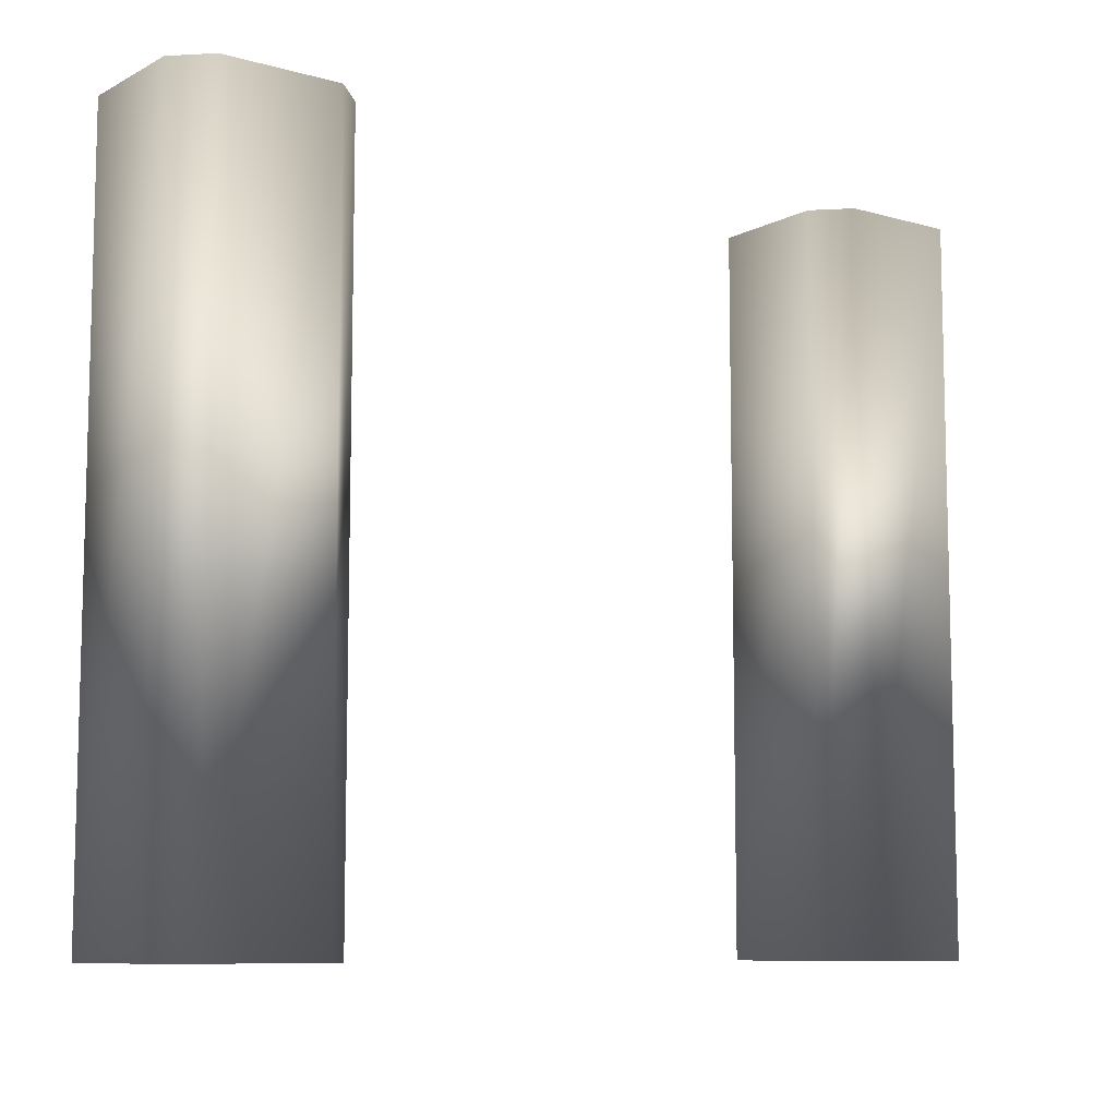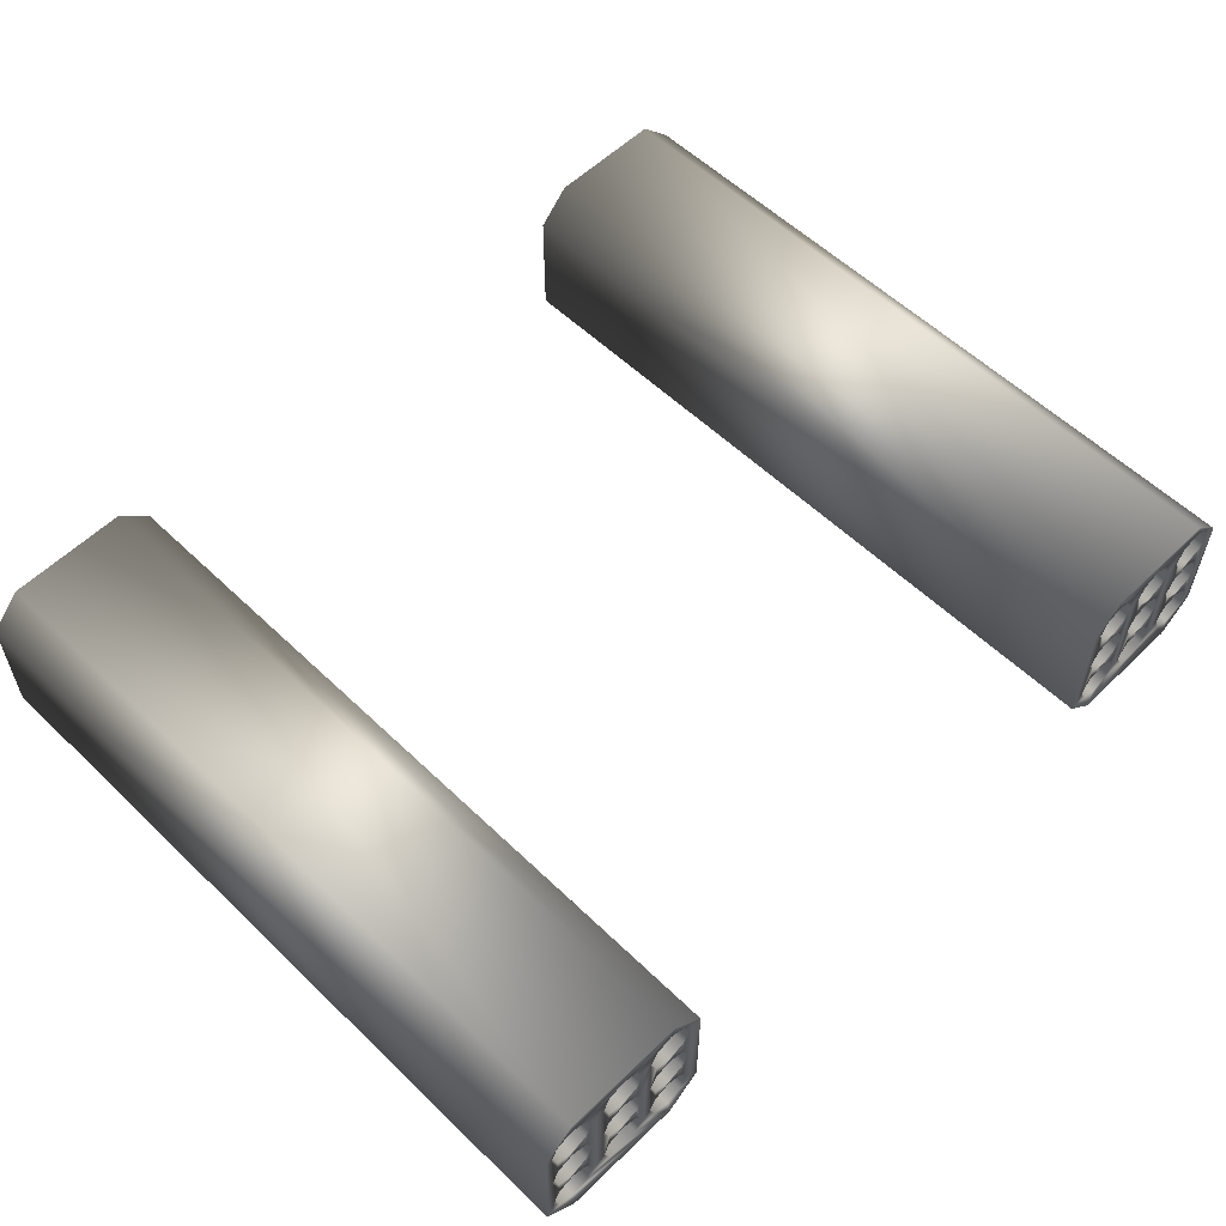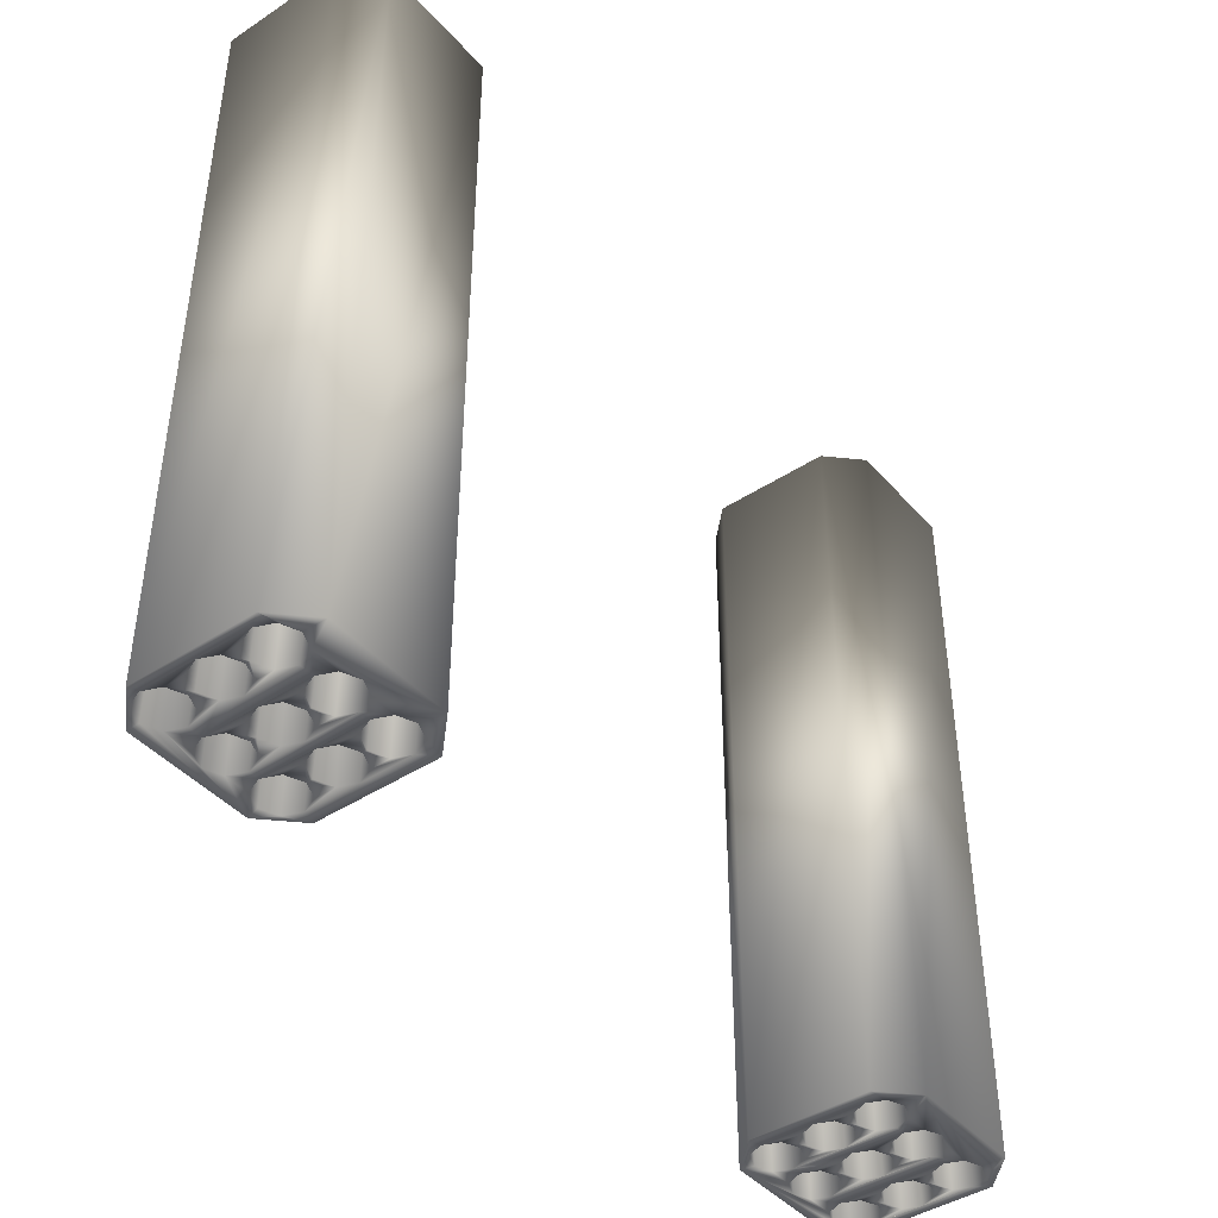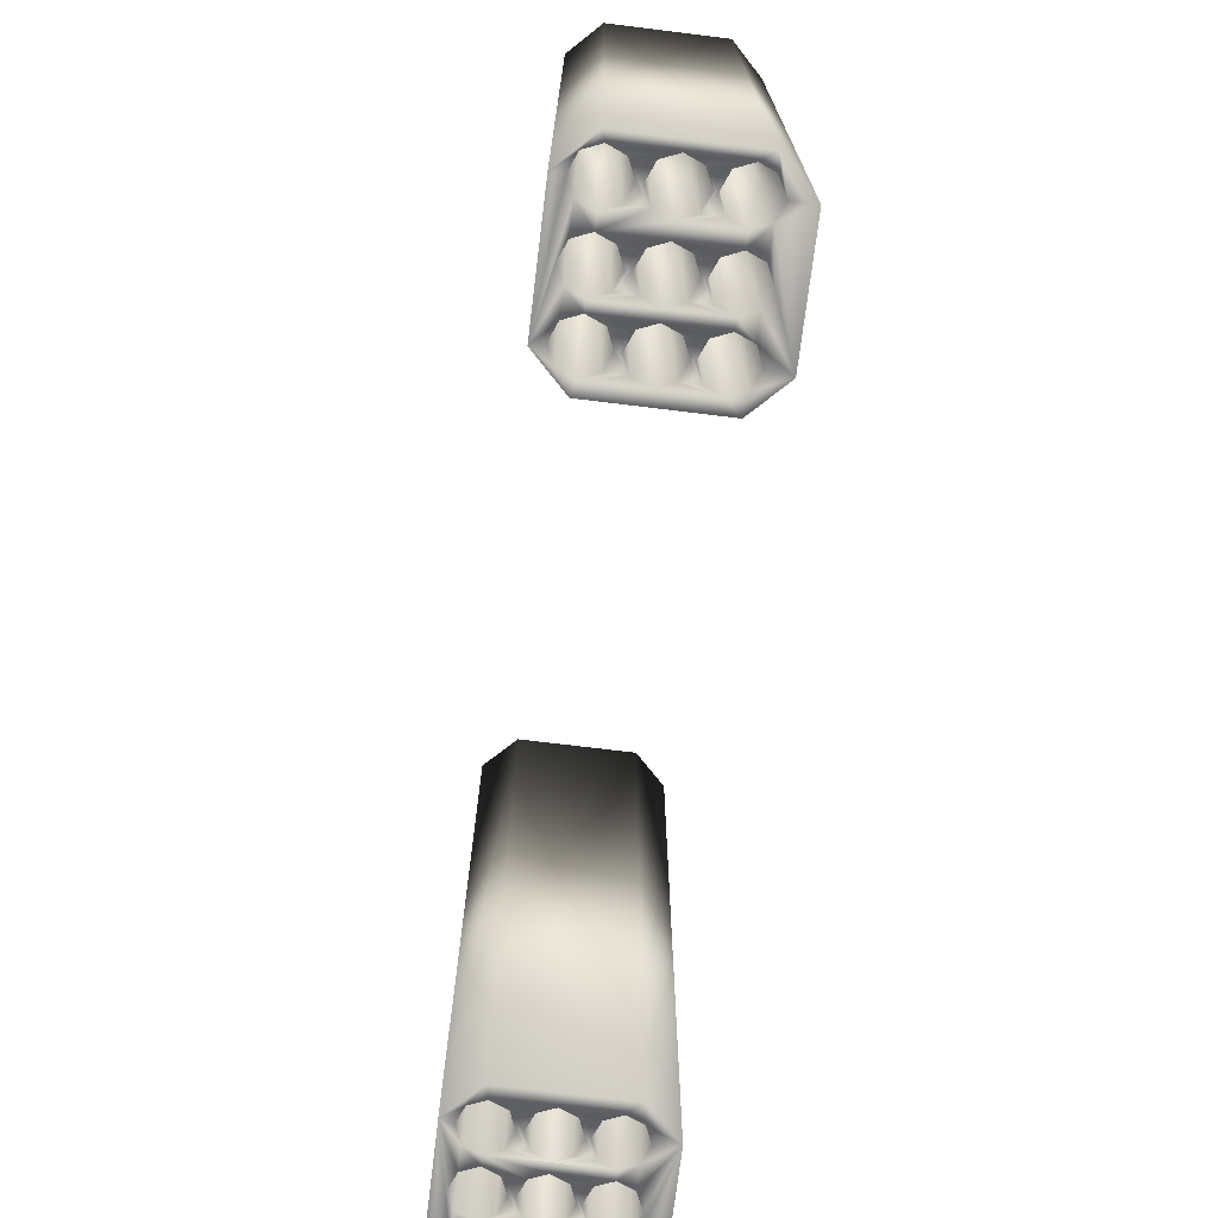
<metadata>
{"format":"obj","ext":"obj","renderer":"f3d","projection":"perspective","resolution":1024,"background":"white","views":[{"elev":-9.0,"azim":143.2,"up":"+Z"},{"elev":57.1,"azim":134.9,"up":"+Y"},{"elev":-43.0,"azim":-52.2,"up":"+Z"},{"elev":-72.3,"azim":-97.0,"up":"+Z"}]}
</metadata>
<code>
o Polygon_default_default_sep3
v 28.84 40.79 22.28
v 27.8 40.61 22.32
v 26.75 40.17 22.32
v 26.73 38.69 22.28
v 26.73 38.69 -25.06
v 28.84 40.79 -25.06
v 19.02 38.69 22.28
v 19.02 38.69 -25.06
v 25.69 40.61 22.32
v 28.84 48.51 -25.06
v 28.84 48.51 22.28
v 28.24 41.66 -25.03
v 28.24 48.3 -25.03
v 27.8 40.61 -25.03
v 28.24 48.3 22.32
v 28.24 41.66 22.32
v 27.8 42.72 22.32
v 27.8 42.72 -25.03
v 28.24 44.92 22.32
v 26.75 40.17 -25.03
v 25.69 40.61 -25.03
v 27.8 49.36 -25.03
v 27.8 47.25 -25.03
v 27.8 47.25 22.32
v 26.73 50.61 -25.06
v 26.73 50.61 22.28
v 28.24 44.92 -25.03
v 22.88 40.17 -25.03
v 19.25 40.17 -25.03
v 20.31 40.61 -25.03
v 21.82 40.61 -25.03
v 22.88 40.17 22.32
v 23.93 40.61 22.32
v 25.26 41.66 22.32
v 24.37 41.66 22.32
v 16.92 40.79 22.28
v 16.92 40.79 -25.06
v 19.25 40.17 22.32
v 18.2 40.61 22.32
v 20.31 40.61 22.32
v 21.82 40.61 22.32
v 21.38 41.66 22.32
v 27.8 43.87 -25.03
v 26.75 43.16 -25.03
v 26.75 43.43 -25.03
v 27.8 45.98 22.32
v 27.8 45.98 -25.03
v 27.8 43.87 22.32
v 26.75 43.16 22.32
v 26.75 43.43 22.32
v 27.8 49.36 22.32
v 26.75 49.79 22.32
v 26.75 49.79 -25.03
v 19.02 50.61 -25.06
v 19.02 50.61 22.28
v 16.92 48.51 22.28
v 16.92 48.51 -25.06
v 17.76 44.92 22.32
v 17.76 48.3 22.32
v 17.76 41.66 22.32
v 18.2 43.87 22.32
v 18.2 40.61 -25.03
v 25.26 41.66 -25.03
v 21.38 41.66 -25.03
v 20.74 41.66 -25.03
v 21.82 42.72 -25.03
v 21.82 42.72 22.32
v 20.74 48.3 -25.03
v 21.38 44.92 -25.03
v 23.93 40.61 -25.03
v 20.74 41.66 22.32
v 21.82 43.87 22.32
v 21.38 44.92 22.32
v 24.37 41.66 -25.03
v 25.69 49.36 -25.03
v 25.69 49.36 22.32
v 22.88 49.79 22.32
v 21.82 49.36 22.32
v 19.25 49.79 22.32
v 20.31 49.36 22.32
v 25.26 48.3 22.32
v 25.26 48.3 -25.03
v 23.93 49.36 22.32
v 22.88 49.79 -25.03
v 18.2 49.36 -25.03
v 19.25 49.79 -25.03
v 21.82 49.36 -25.03
v 20.31 49.36 -25.03
v 24.37 48.3 -25.03
v 23.93 49.36 -25.03
v 25.69 45.98 -25.03
v 25.26 44.92 -25.03
v 24.37 48.3 22.32
v 25.69 47.25 22.32
v 25.69 47.25 -25.03
v 25.26 44.92 22.32
v 25.69 45.98 22.32
v 18.2 49.36 22.32
v 17.76 48.3 -25.03
v 17.76 44.92 -25.03
v 17.76 41.66 -25.03
v 21.38 48.3 22.32
v 21.38 48.3 -25.03
v 20.74 48.3 22.32
v 18.2 47.25 22.32
v 18.2 47.25 -25.03
v 18.2 42.72 -25.03
v 18.2 42.72 22.32
v 18.2 43.87 -25.03
v 18.2 45.98 -25.03
v 19.25 46.81 -25.03
v 19.25 46.41 -25.03
v 18.2 45.98 22.32
v 19.25 43.16 -25.03
v 19.25 43.16 22.32
v 19.25 43.43 22.32
v 19.25 43.43 -25.03
v 19.25 46.81 22.32
v 19.25 46.41 22.32
v 25.69 42.72 -25.03
v 25.69 42.72 22.32
v 25.69 43.87 -25.03
v 26.75 46.81 22.32
v 26.75 46.41 22.32
v 21.82 43.87 -25.03
v 21.82 45.98 -25.03
v 21.82 45.98 22.32
v 22.88 43.16 -25.03
v 22.88 43.16 22.32
v 22.88 43.43 -25.03
v 20.31 42.72 22.32
v 20.31 42.72 -25.03
v 20.74 44.92 -25.03
v 26.75 46.41 -25.03
v 25.69 43.87 22.32
v 26.75 46.81 -25.03
v 24.37 44.92 22.32
v 23.93 47.25 22.32
v 23.93 45.98 22.32
v 23.93 47.25 -25.03
v 24.37 44.92 -25.03
v 23.93 45.98 -25.03
v 23.93 42.72 22.32
v 23.93 42.72 -25.03
v 23.93 43.87 22.32
v 22.88 46.81 -25.03
v 22.88 46.81 22.32
v 21.82 47.25 22.32
v 21.82 47.25 -25.03
v 20.74 44.92 22.32
v 20.31 47.25 22.32
v 20.31 45.98 22.32
v 20.31 43.87 -25.03
v 20.31 45.98 -25.03
v 20.31 43.87 22.32
v 20.31 47.25 -25.03
v 23.93 43.87 -25.03
v 22.88 43.43 22.32
v 22.88 46.41 22.32
v 22.88 46.41 -25.03
g Polygon_default_default_sep3_default2
f 1 16 2
f 2 3 4 1
f 2 14 20 3
f 2 16 12 14
f 3 9 7 4
f 3 20 21 9
f 4 5 6 1
f 4 7 8 5
f 5 20 14 6
f 6 10 11 1
f 6 12 13 10
f 6 14 12
f 7 36 37 8
f 7 38 39 36
f 7 40 38
f 7 41 42 40
f 8 21 20 5
f 8 28 21
f 8 31 28
f 8 37 62 29
f 9 32 7
f 9 33 32
f 9 34 35 33
f 10 25 26 11
f 11 15 16 1
f 11 51 15
f 12 27 13
f 13 22 10
f 13 23 24 15
f 13 27 47 23
f 15 19 16
f 15 24 46 19
f 15 51 22 13
f 16 17 18 12
f 16 19 48 17
f 17 49 44 18
f 18 43 27 12
f 18 44 45 43
f 19 46 47 27
f 21 63 34 9
f 21 70 74 63
f 22 25 10
f 22 53 25
f 23 136 123 24
f 24 123 124 46
f 25 54 55 26
f 26 51 11
f 26 52 51
f 26 55 76 52
f 27 43 48 19
f 28 70 21
f 29 30 8
f 29 38 40 30
f 29 62 39 38
f 30 64 31 8
f 30 65 64
f 31 41 32 28
f 31 64 42 41
f 32 33 70 28
f 32 41 7
f 34 135 96 35
f 35 74 70 33
f 35 96 81 93
f 35 143 144 74
f 36 56 57 37
f 36 58 59 56
f 36 60 61 58
f 37 101 62
f 39 60 36
f 39 62 101 60
f 40 71 65 30
f 42 71 40
f 42 72 73 71
f 44 120 122 45
f 45 50 48 43
f 45 122 135 50
f 46 124 134 47
f 47 134 136 23
f 48 50 49 17
f 49 121 120 44
f 50 135 121 49
f 51 52 53 22
f 52 76 75 53
f 53 75 54 25
f 54 57 56 55
f 54 85 57
f 54 86 85
f 54 87 88 86
f 55 77 76
f 55 78 77
f 55 79 80 78
f 55 98 79
f 56 98 55
f 57 100 101 37
f 58 113 105 59
f 59 98 56
f 59 99 85 98
f 59 105 106 99
f 60 108 61
f 61 109 100 58
f 61 116 117 109
f 63 120 121 34
f 64 66 67 42
f 64 69 125 66
f 65 68 69 64
f 65 133 68
f 66 128 129 67
f 67 72 42
f 67 129 158 72
f 68 103 126 69
f 68 104 80 88
f 68 156 151 104
f 69 126 127 73
f 71 131 132 65
f 71 150 155 131
f 72 158 130 125
f 73 72 125 69
f 73 102 104 71
f 73 127 148 102
f 74 89 92 63
f 74 141 89
f 74 144 157 141
f 75 84 54
f 75 90 84
f 76 81 82 75
f 76 83 93 81
f 77 83 76
f 77 84 90 83
f 78 87 84 77
f 78 102 103 87
f 79 86 88 80
f 79 98 85 86
f 80 104 102 78
f 81 94 95 82
f 81 96 97 94
f 82 89 90 75
f 82 91 92 89
f 82 95 91
f 84 87 54
f 85 99 57
f 88 87 103 68
f 89 140 138 93
f 89 141 142 140
f 90 89 93 83
f 91 97 96 92
f 91 134 124 97
f 92 122 120 63
f 93 137 35
f 93 138 139 137
f 94 123 136 95
f 95 136 134 91
f 96 135 122 92
f 97 124 123 94
f 99 110 100 57
f 100 109 107 101
f 100 110 113 58
f 101 107 108 60
f 102 148 149 103
f 103 149 126
f 104 150 71
f 104 151 152 150
f 105 118 111 106
f 106 110 99
f 106 111 112 110
f 107 114 115 108
f 108 115 116 61
f 109 117 114 107
f 111 156 154 112
f 112 119 113 110
f 112 154 152 119
f 113 119 118 105
f 114 132 131 115
f 115 131 155 116
f 116 155 153 117
f 117 153 132 114
f 118 151 156 111
f 119 152 151 118
f 121 135 34
f 125 130 128 66
f 126 160 159 127
f 127 159 147 148
f 128 144 143 129
f 130 157 144 128
f 130 158 145 157
f 132 153 133 65
f 133 153 155 150
f 133 154 156 68
f 137 145 143 35
f 138 147 159 139
f 139 142 141 137
f 139 159 160 142
f 140 146 147 138
f 141 157 145 137
f 142 160 146 140
f 143 145 158 129
f 146 149 148 147
f 149 146 160 126
f 150 152 154 133
o Polygon_default_default_sep2
v -29.03 40.79 22.28
v -29.03 40.79 -25.06
v -26.93 38.69 -25.06
v -26.93 38.69 22.28
v -29.03 48.51 22.28
v -29.03 48.51 -25.06
v -19.21 38.69 -25.06
v -19.21 38.69 22.28
v -26.94 40.17 -25.03
v -25.89 40.61 -25.03
v -26.94 40.17 22.32
v -28 40.61 22.32
v -28.44 41.66 22.32
v -28 40.61 -25.03
v -28.44 41.66 -25.03
v -28.44 48.3 22.32
v -28.44 44.92 22.32
v -28 42.72 22.32
v -28 43.87 22.32
v -28.44 48.3 -25.03
v -28 49.36 -25.03
v -28 42.72 -25.03
v -25.89 40.61 22.32
v -23.07 40.17 22.32
v -22.02 40.61 22.32
v -20.5 40.61 22.32
v -21.58 41.66 22.32
v -23.07 40.17 -25.03
v -24.13 40.61 -25.03
v -17.11 40.79 -25.06
v -17.11 40.79 22.28
v -19.45 40.17 -25.03
v -18.39 40.61 -25.03
v -22.02 40.61 -25.03
v -20.5 40.61 -25.03
v -26.93 50.61 22.28
v -26.93 50.61 -25.06
v -28 49.36 22.32
v -28 47.25 22.32
v -28 47.25 -25.03
v -28 43.87 -25.03
v -28.44 44.92 -25.03
v -28 45.98 22.32
v -19.21 50.61 22.28
v -19.21 50.61 -25.06
v -26.94 49.79 22.32
v -17.11 48.51 -25.06
v -17.11 48.51 22.28
v -17.95 41.66 -25.03
v -17.95 44.92 -25.03
v -18.39 40.61 22.32
v -17.95 41.66 22.32
v -19.45 40.17 22.32
v -21.58 41.66 -25.03
v -20.94 41.66 -25.03
v -21.58 44.92 -25.03
v -20.94 48.3 -25.03
v -22.02 42.72 -25.03
v -22.02 43.87 -25.03
v -25.45 41.66 22.32
v -25.45 41.66 -25.03
v -24.13 40.61 22.32
v -25.89 42.72 22.32
v -25.89 42.72 -25.03
v -24.56 41.66 -25.03
v -26.94 49.79 -25.03
v -28 45.98 -25.03
v -25.89 49.36 22.32
v -25.89 49.36 -25.03
v -23.07 49.79 -25.03
v -22.02 49.36 -25.03
v -19.45 49.79 -25.03
v -20.5 49.36 -25.03
v -18.39 49.36 -25.03
v -23.07 49.79 22.32
v -24.13 49.36 22.32
v -25.45 48.3 22.32
v -24.56 48.3 22.32
v -18.39 49.36 22.32
v -22.02 49.36 22.32
v -20.5 49.36 22.32
v -19.45 49.79 22.32
v -25.45 48.3 -25.03
v -24.13 49.36 -25.03
v -24.56 48.3 -25.03
v -17.95 48.3 22.32
v -17.95 44.92 22.32
v -17.95 48.3 -25.03
v -20.94 48.3 22.32
v -21.58 48.3 22.32
v -18.39 45.98 -25.03
v -21.58 48.3 -25.03
v -18.39 47.25 22.32
v -18.39 45.98 22.32
v -18.39 47.25 -25.03
v -20.94 44.92 -25.03
v -21.58 44.92 22.32
v -20.94 41.66 22.32
v -22.02 47.25 22.32
v -22.02 45.98 22.32
v -20.5 47.25 22.32
v -20.5 47.25 -25.03
v -18.39 43.87 -25.03
v -18.39 43.87 22.32
v -18.39 42.72 -25.03
v -19.45 46.81 22.32
v -19.45 46.41 22.32
v -18.39 42.72 22.32
v -19.45 43.16 22.32
v -19.45 43.16 -25.03
v -19.45 43.43 22.32
v -19.45 46.41 -25.03
v -24.56 41.66 22.32
v -26.94 46.81 -25.03
v -26.94 46.41 -25.03
v -25.89 47.25 22.32
v -25.89 45.98 22.32
v -25.45 44.92 22.32
v -19.45 46.81 -25.03
v -20.5 42.72 -25.03
v -20.5 42.72 22.32
v -20.5 43.87 -25.03
v -22.02 42.72 22.32
v -22.02 43.87 22.32
v -22.02 45.98 -25.03
v -26.94 43.16 22.32
v -26.94 43.43 22.32
v -26.94 43.43 -25.03
v -26.94 43.16 -25.03
v -25.89 43.87 -25.03
v -25.89 43.87 22.32
v -26.94 46.41 22.32
v -25.45 44.92 -25.03
v -25.89 45.98 -25.03
v -26.94 46.81 22.32
v -25.89 47.25 -25.03
v -24.56 44.92 -25.03
v -24.13 47.25 -25.03
v -24.13 45.98 -25.03
v -24.13 42.72 -25.03
v -24.13 42.72 22.32
v -24.56 44.92 22.32
v -23.07 43.16 -25.03
v -23.07 43.16 22.32
v -24.13 43.87 22.32
v -24.13 47.25 22.32
v -24.13 45.98 22.32
v -24.13 43.87 -25.03
v -23.07 46.81 22.32
v -23.07 46.81 -25.03
v -23.07 46.41 -25.03
v -20.94 44.92 22.32
v -20.5 43.87 22.32
v -23.07 43.43 22.32
v -23.07 43.43 -25.03
v -20.5 45.98 22.32
v -19.45 43.43 -25.03
v -23.07 46.41 22.32
v -22.02 47.25 -25.03
v -20.5 45.98 -25.03
g Polygon_default_default_sep2_default2
f 161 165 166 162
f 161 173 176 165
f 162 163 164 161
f 162 174 169 163
f 162 175 174
f 163 167 168 164
f 163 169 170 167
f 164 171 172 161
f 165 196 197 166
f 165 198 196
f 166 180 175 162
f 166 181 180
f 166 197 181
f 167 190 191 168
f 167 192 193 190
f 167 195 192
f 168 183 171 164
f 168 184 183
f 168 185 184
f 168 186 187 185
f 168 213 186
f 169 171 183 170
f 169 174 172 171
f 170 188 167
f 170 189 188
f 170 221 225 189
f 172 173 161
f 172 174 175 173
f 173 177 176
f 173 178 179 177
f 175 182 178 173
f 175 202 201 182
f 176 198 165
f 176 199 200 180
f 177 203 199 176
f 178 286 287 179
f 179 201 202 177
f 179 287 288 201
f 180 181 198 176
f 180 202 175
f 181 226 206 198
f 182 289 286 178
f 183 220 221 170
f 183 222 273 220
f 184 222 183
f 185 194 188 184
f 186 213 192 195
f 186 258 187
f 187 214 194 185
f 187 283 218 214
f 187 284 283
f 188 189 222 184
f 188 194 167
f 189 225 273 222
f 190 207 208 191
f 190 209 210 207
f 191 211 213 168
f 191 212 211
f 191 247 264 212
f 192 213 211 193
f 193 209 190
f 193 211 212 209
f 194 214 195 167
f 195 215 258 186
f 196 204 205 197
f 196 206 228 204
f 197 226 181
f 198 206 196
f 199 295 274 200
f 200 227 202 180
f 200 274 275 227
f 201 288 289 182
f 202 227 203 177
f 203 292 295 199
f 204 208 207 205
f 204 239 208
f 204 242 239
f 205 229 226 197
f 205 230 229
f 205 231 230
f 205 232 233 231
f 205 234 232
f 207 234 205
f 207 248 234
f 208 246 247 191
f 209 265 263 210
f 210 251 248 207
f 210 263 264 247
f 212 268 265 209
f 214 215 195
f 214 216 217 215
f 214 218 219 216
f 215 280 281 258
f 216 285 252 217
f 217 252 231 233
f 217 256 215
f 217 262 320 256
f 218 303 315 219
f 219 284 257 216
f 219 315 314 284
f 220 223 224 221
f 220 291 223
f 221 293 245 225
f 223 286 289 224
f 223 291 287 286
f 224 290 293 221
f 225 300 301 273
f 226 229 228 206
f 227 275 292 203
f 228 235 204
f 228 236 235
f 228 237 238 236
f 229 243 237 228
f 229 244 245 243
f 230 244 229
f 231 240 235 230
f 231 252 250 240
f 232 242 241 233
f 233 241 249 217
f 234 239 242 232
f 234 248 246 239
f 235 236 244 230
f 235 240 204
f 237 278 273 238
f 238 245 244 236
f 238 306 298 245
f 239 246 208
f 240 241 242 204
f 240 250 249 241
f 243 296 276 237
f 245 293 294 243
f 245 297 225
f 245 298 299 297
f 246 253 254 247
f 247 254 251 210
f 248 255 253 246
f 249 261 262 217
f 249 312 316 261
f 250 257 258 249
f 250 259 260 257
f 251 255 248
f 251 272 279 255
f 252 319 259 250
f 253 266 267 254
f 254 267 272 251
f 255 279 266 253
f 256 282 280 215
f 256 312 313 282
f 256 320 316 312
f 257 260 285 216
f 258 257 284 187
f 258 312 249
f 259 309 318 260
f 259 319 310 309
f 260 318 311 285
f 261 266 279 262
f 261 316 267 266
f 263 317 271 264
f 264 268 212
f 264 271 269 268
f 265 270 317 263
f 267 316 320 272
f 268 269 270 265
f 269 281 280 270
f 271 313 281 269
f 271 317 282 313
f 273 278 291 220
f 273 302 238
f 274 296 294 275
f 275 294 277 292
f 276 277 278 237
f 276 295 292 277
f 277 294 293 278
f 278 293 290 291
f 279 272 320 262
f 280 282 317 270
f 281 313 312 258
f 283 304 303 218
f 284 314 304 283
f 285 319 252
f 287 291 290 288
f 289 288 290 224
f 294 296 243
f 295 276 296 274
f 297 308 300 225
f 298 310 311 299
f 299 307 302 297
f 299 311 318 307
f 300 303 304 301
f 300 308 315 303
f 301 305 302 273
f 302 305 308 297
f 302 307 306 238
f 304 314 305 301
f 305 314 315 308
f 306 309 310 298
f 307 318 309 306
f 311 310 319 285

</code>
